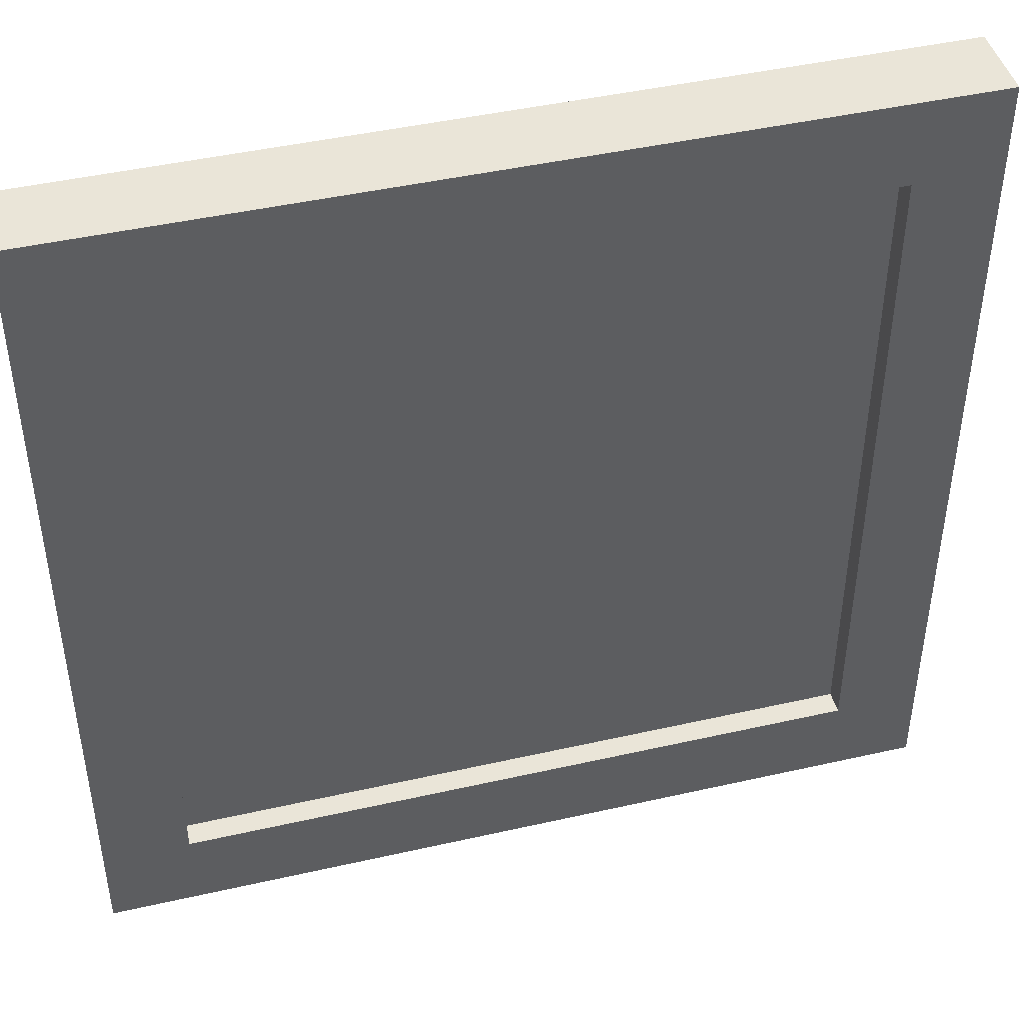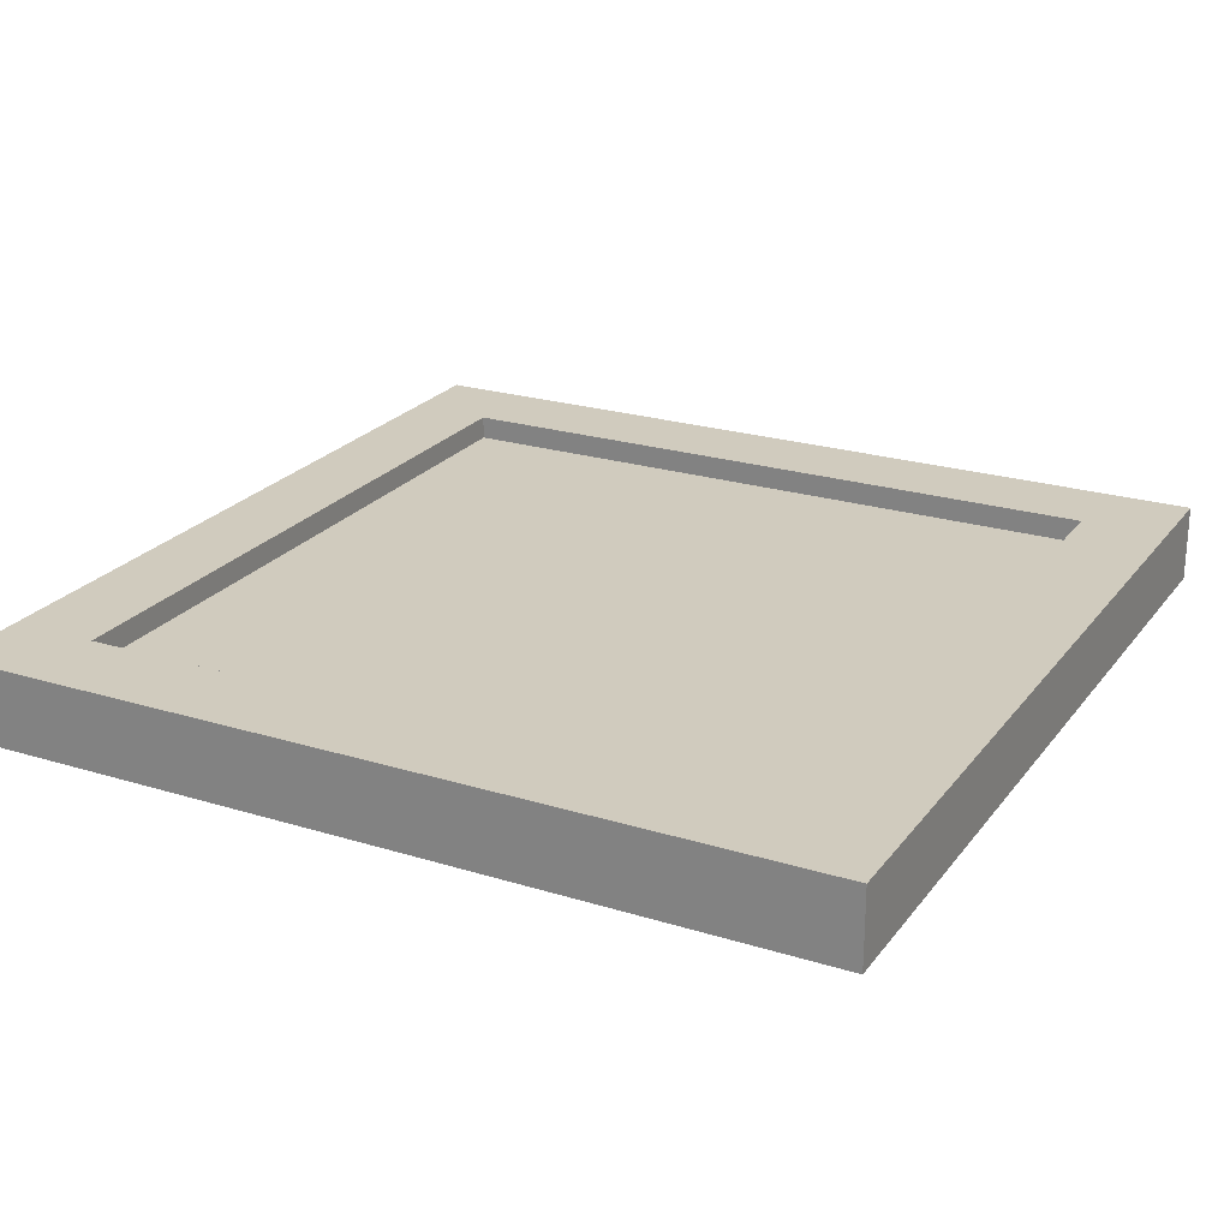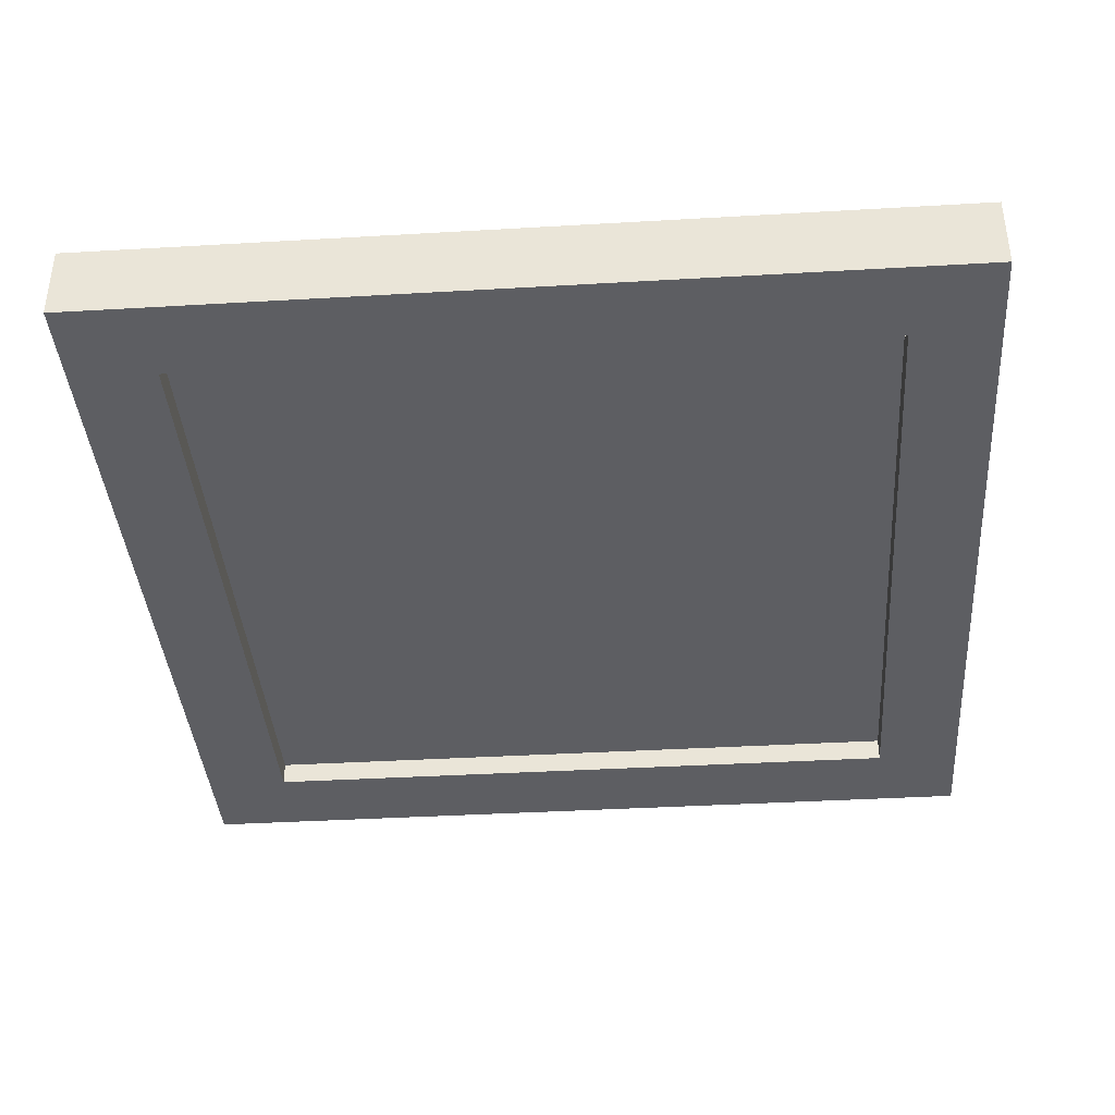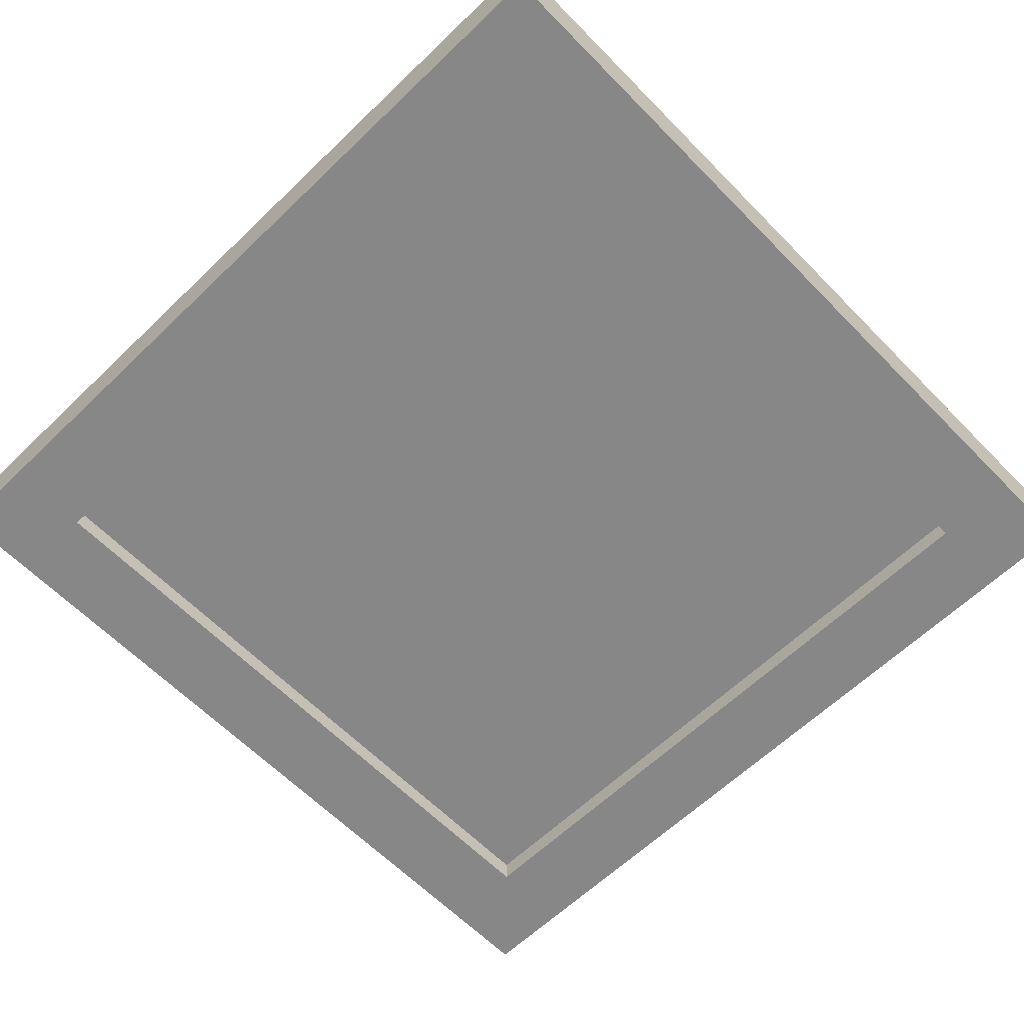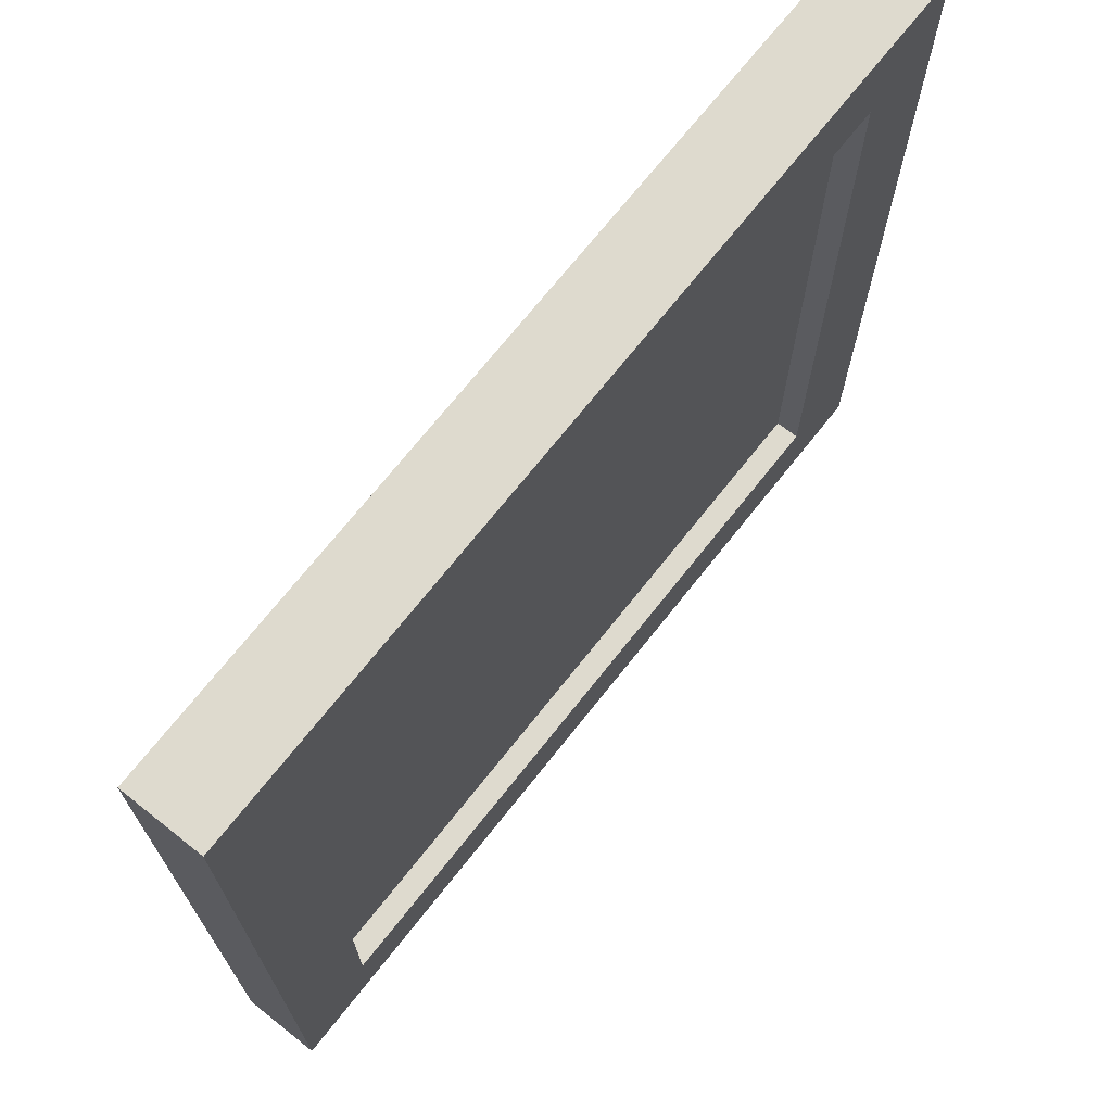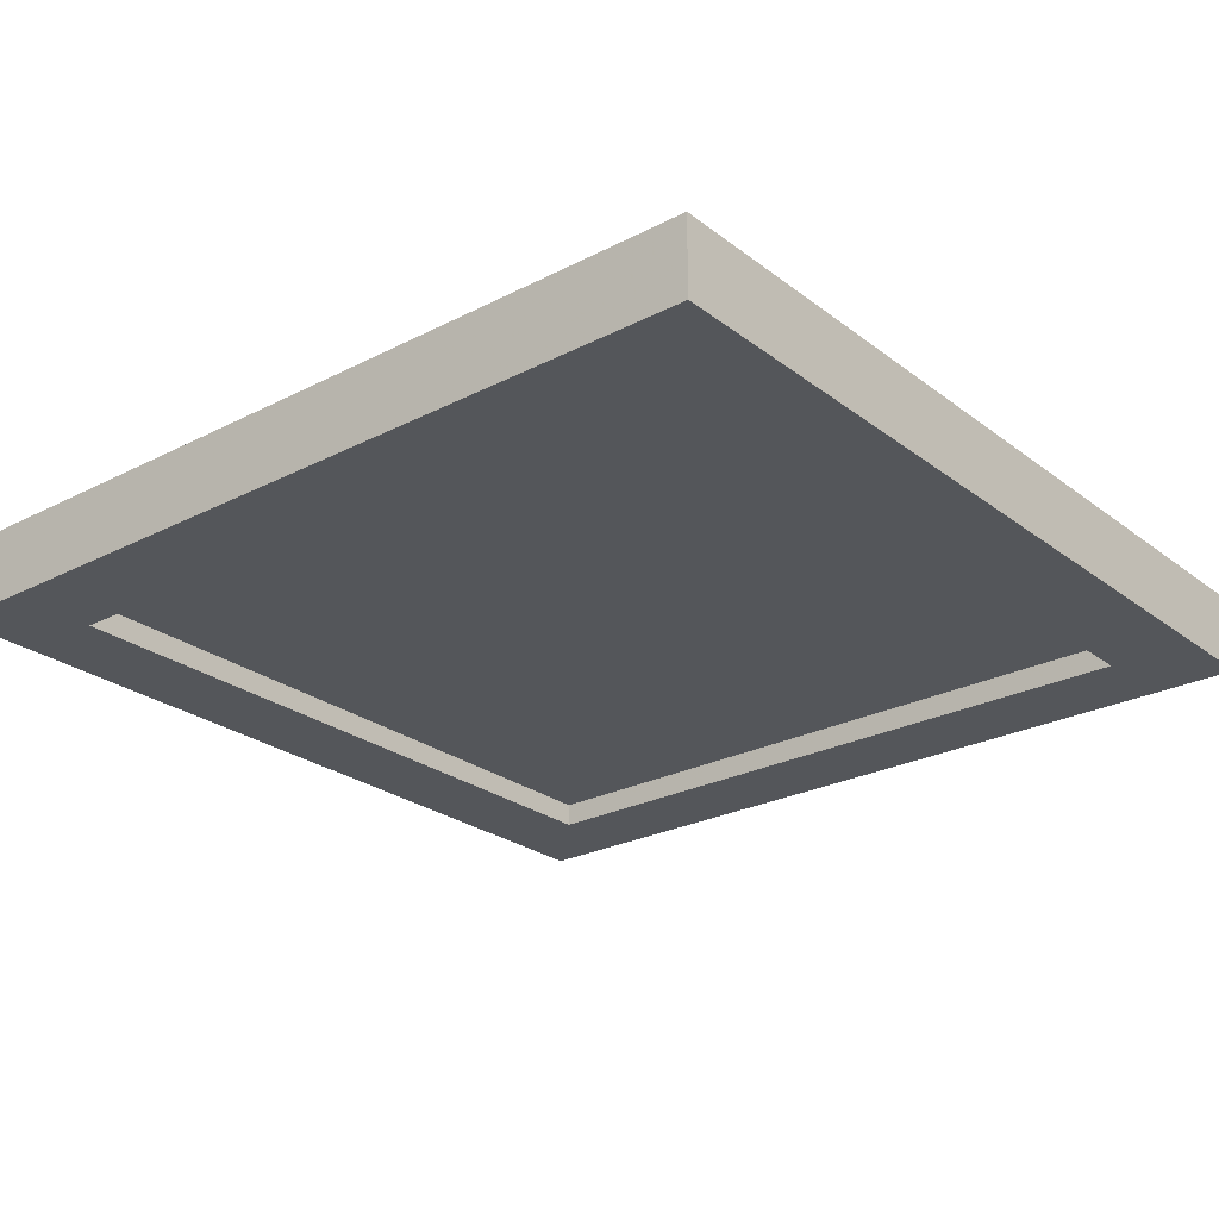
<metadata>
{"format":"obj","ext":"obj","renderer":"f3d","projection":"perspective","resolution":1024,"background":"white","views":[{"elev":44.8,"azim":-14.8,"up":"+Z"},{"elev":23.4,"azim":117.5,"up":"+Y"},{"elev":-38.8,"azim":-175.8,"up":"+Y"},{"elev":-62.3,"azim":44.2,"up":"+Y"},{"elev":71.1,"azim":-51.6,"up":"+Z"},{"elev":-25.4,"azim":39.6,"up":"+Y"}]}
</metadata>
<code>
o Cube
v 2.079 -0.1855 -2.079
v 2.079 -0.1855 2.079
v -2.079 -0.1855 2.079
v -2.079 -0.1855 -2.079
v 2.079 0.1855 -2.079
v 2.079 0.1855 2.079
v -2.079 0.1855 2.079
v -2.079 0.1855 -2.079
v 2.079 -0.1855 -1.663
v 2.079 -0.1855 1.663
v -2.079 -0.1855 1.663
v -2.079 -0.1855 -1.663
v 2.079 0.1855 -1.663
v 2.079 0.1855 1.663
v -2.079 0.1855 1.663
v -2.079 0.1855 -1.663
v 1.662 -0.1855 -2.079
v -1.662 -0.1855 -2.079
v 1.662 -0.1855 2.079
v -1.662 -0.1855 2.079
v 1.662 0.1855 -2.079
v -1.662 0.1855 -2.079
v 1.662 0.1855 2.079
v -1.662 0.1855 2.079
v 1.662 -0.1855 -1.663
v -1.662 -0.1855 -1.663
v 1.662 -0.1855 1.663
v -1.662 -0.1855 1.663
v -1.662 0.1855 -1.663
v 1.662 0.1855 -1.663
v -1.662 0.1855 1.663
v 1.662 0.1855 1.663
v 1.662 0.07158 -1.663
v 1.662 0.07158 1.663
v -1.662 0.07158 1.663
v -1.662 0.07158 -1.663
v -1.662 -0.07158 -1.663
v -1.662 -0.07158 1.663
v 1.662 -0.07158 1.663
v 1.662 -0.07158 -1.663
f 9 1 5 13
f 13 14 10 9
f 14 6 2 10
f 7 15 11 3
f 15 16 12 11
f 16 8 4 12
f 6 23 19 2
f 23 24 20 19
f 24 7 3 20
f 1 17 21 5
f 17 18 22 21
f 18 4 8 22
f 17 1 9 25
f 25 26 18 17
f 26 12 4 18
f 10 27 25 9
f 28 11 12 26
f 2 19 27 10
f 19 20 28 27
f 20 3 11 28
f 16 29 22 8
f 29 30 21 22
f 30 13 5 21
f 15 31 29 16
f 32 14 13 30
f 7 24 31 15
f 24 23 32 31
f 23 6 14 32
f 32 30 33 34
f 29 31 35 36
f 28 26 37 38
f 25 27 39 40
f 31 32 34 35
f 30 29 36 33
f 27 28 38 39
f 26 25 40 37
f 35 34 33 36
f 39 38 37 40

</code>
